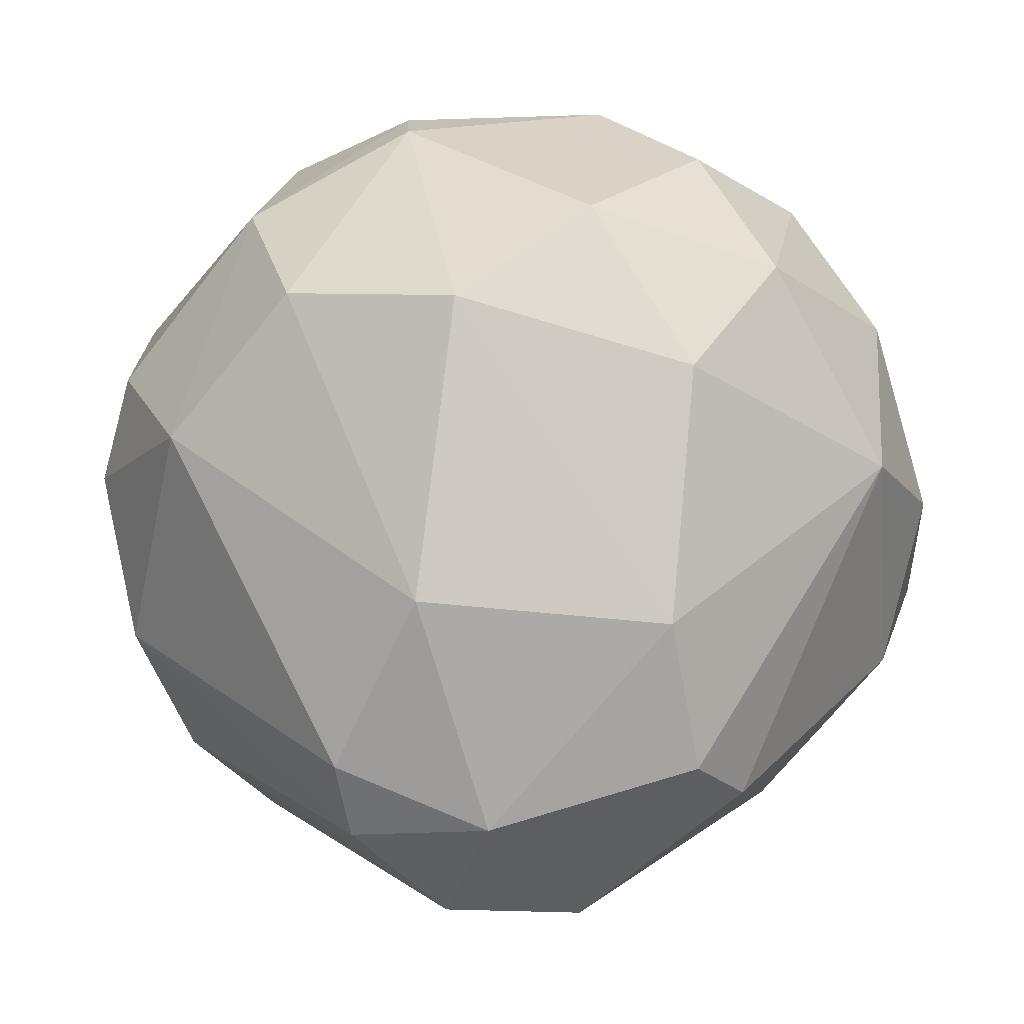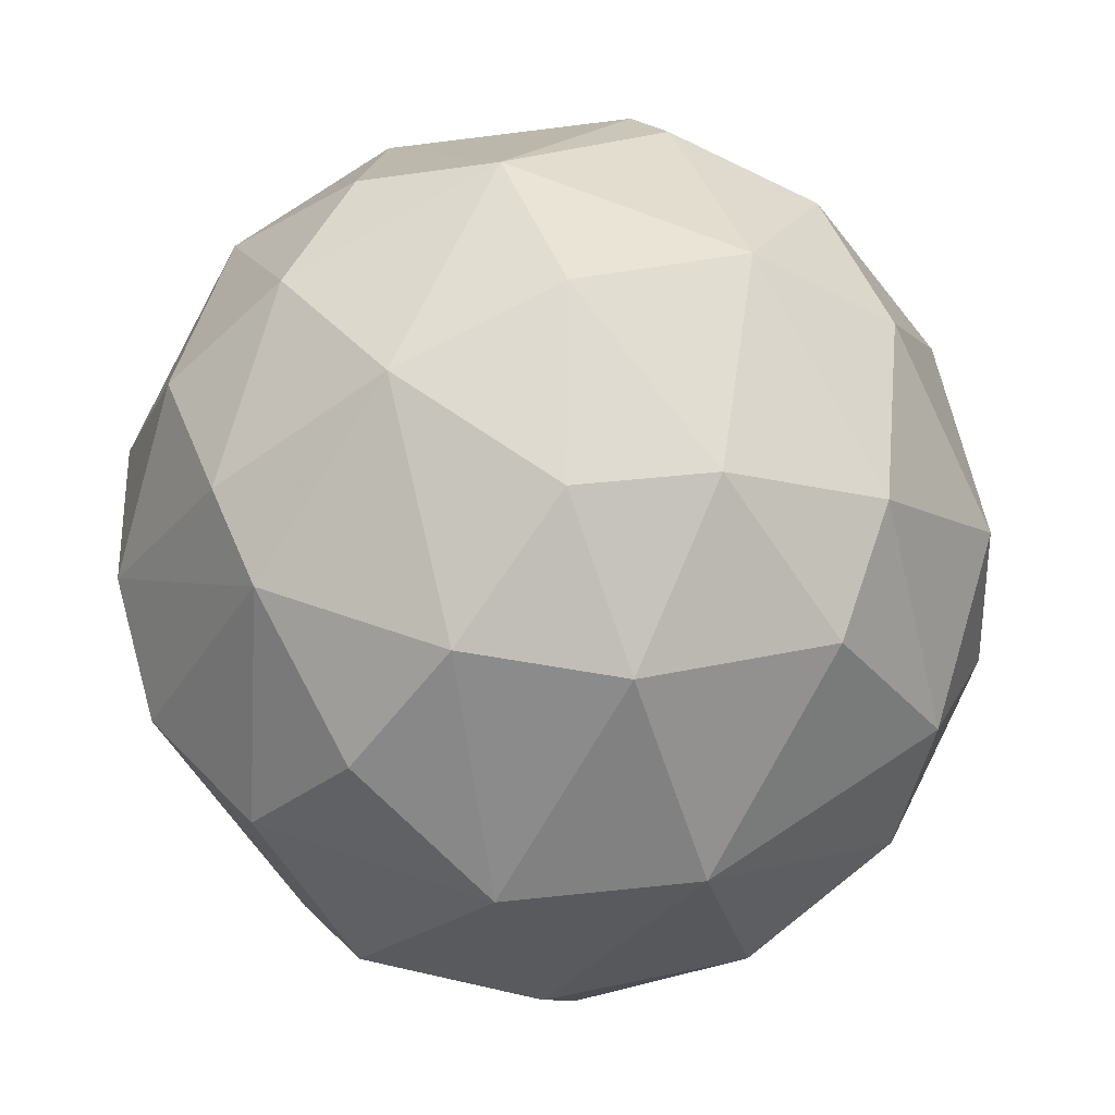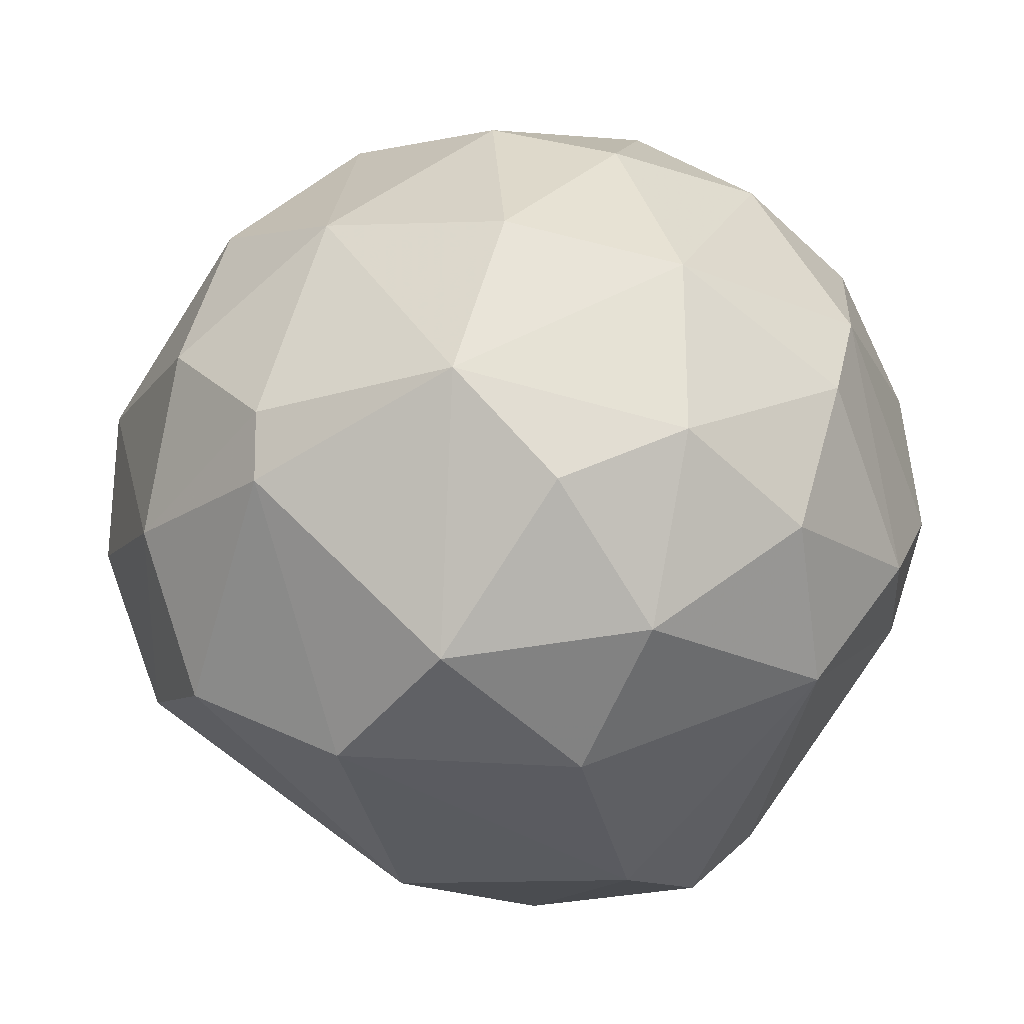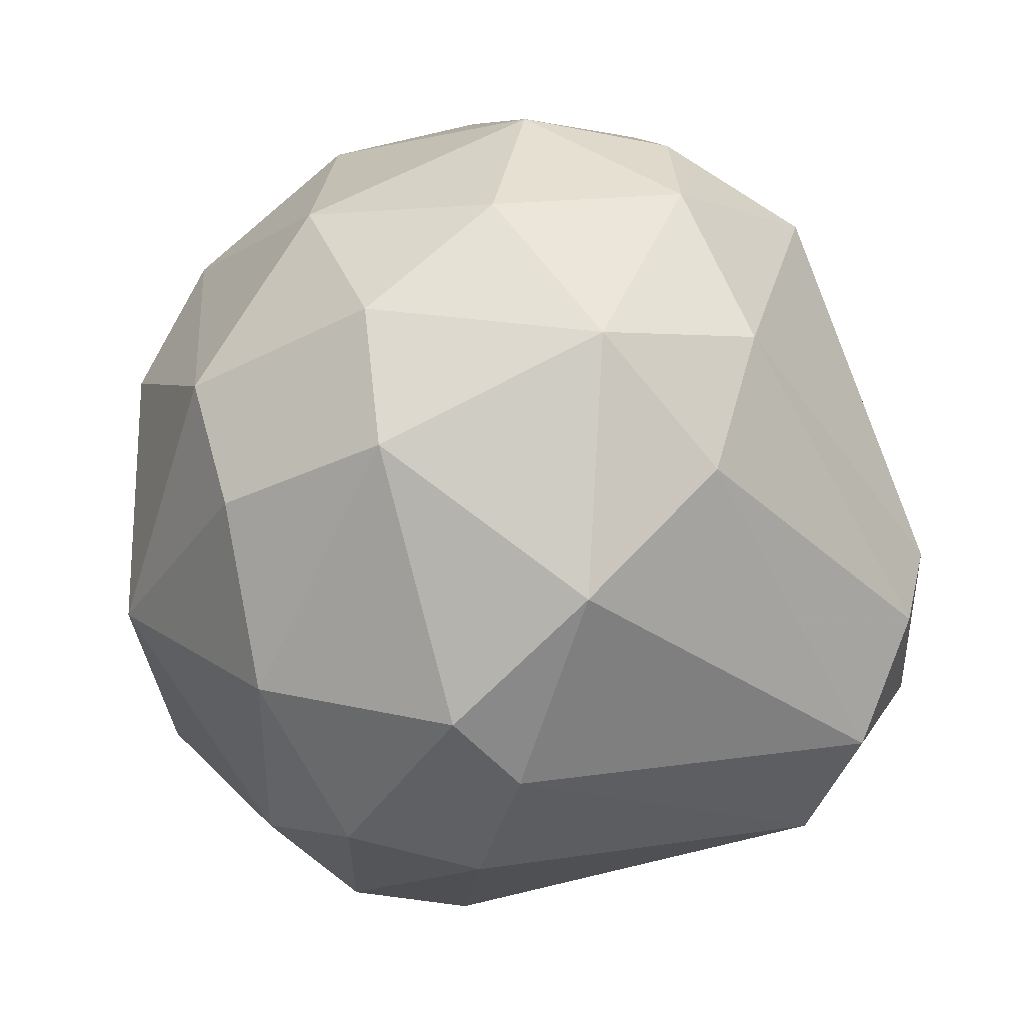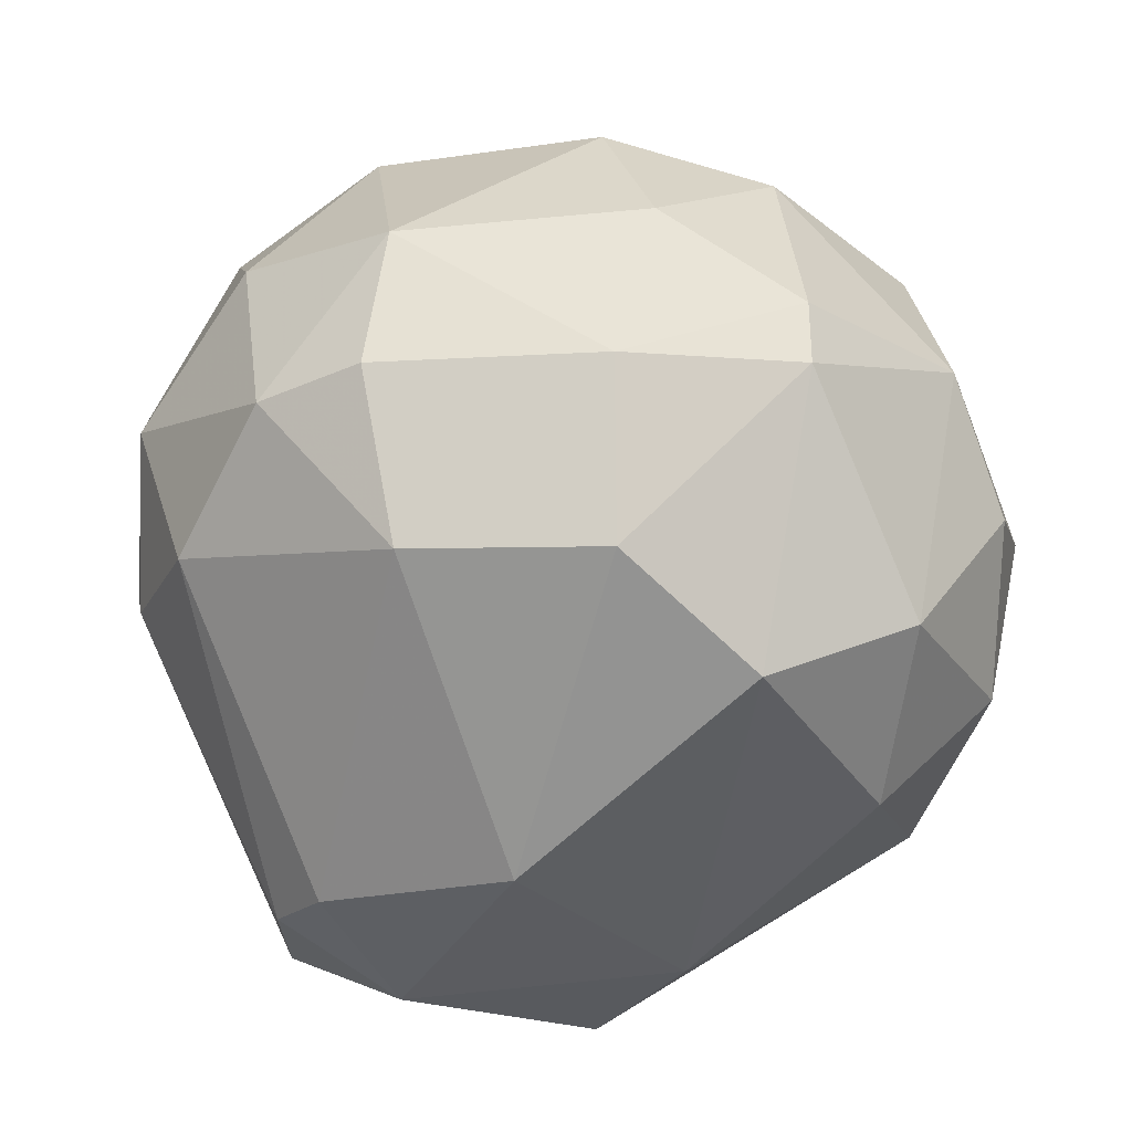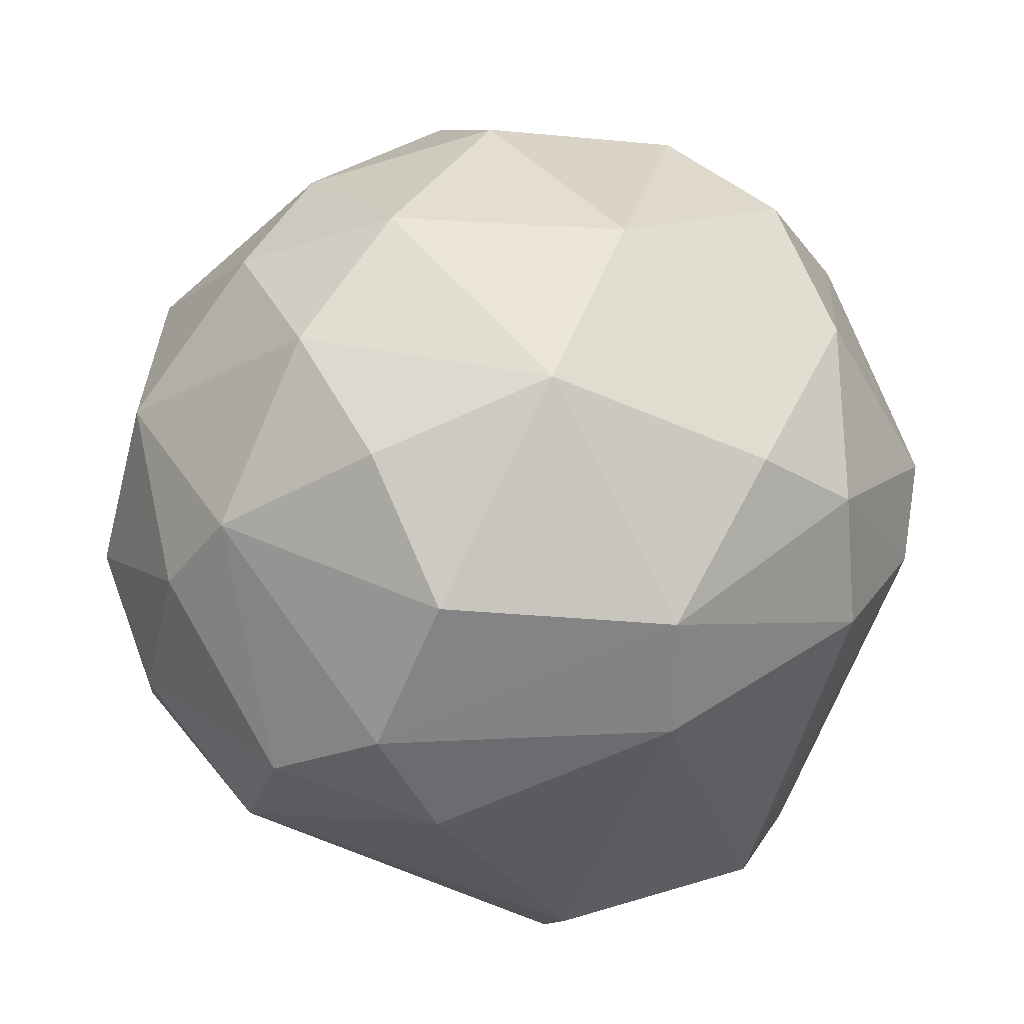
<metadata>
{"format":"obj","ext":"obj","renderer":"f3d","projection":"perspective","resolution":1024,"background":"white","views":[{"elev":18.4,"azim":177.6,"up":"+Y"},{"elev":20.8,"azim":-31.4,"up":"+Y"},{"elev":-10.9,"azim":-160.1,"up":"+Z"},{"elev":-42.0,"azim":74.4,"up":"+Y"},{"elev":-33.3,"azim":136.5,"up":"+Z"},{"elev":28.0,"azim":-61.6,"up":"+Z"}]}
</metadata>
<code>
v -0.009922 -0.02426 0.01465
v 0.007382 0.0286 0.001942
v 0.007391 0.02863 -0.002618
v 0.02839 -0.009766 0.001942
v -0.01091 -0.008875 -0.02734
v -0.02721 0.01119 0.004662
v 0.002808 0.003014 0.02843
v 0.01181 -0.01418 -0.02516
v 0.004608 0.02113 -0.01984
v 0.02747 0.01123 -0.003529
v 0.009174 -0.02794 0.006487
v -0.01889 -0.02231 -0.00168
v -0.0171 0.02107 -0.01253
v 0.02099 0.003909 0.02012
v -0.01987 0.004804 0.02097
v -0.008076 0.02383 0.01461
v -0.02929 -0.006143 -0.001708
v 0.01183 -0.0151 0.02272
v -0.003561 -0.02155 -0.02261
v 0.01454 0.01837 0.0173
v -0.01709 -0.01238 0.02089
v 0.02361 0.01023 -0.01437
v -0.02453 0.007566 -0.01446
v 0.007377 0.003013 -0.02726
v -0.01268 0.02669 -0.003519
v -0.01077 0.01654 -0.02067
v 0.01827 -0.02338 0.000118
v -0.004498 -0.02899 0.001028
v -0.005396 -0.01158 0.02657
v -0.02719 -0.00972 0.008294
v 0.02721 -0.006055 -0.008926
v 0.02082 -0.01597 0.01455
v 0.01828 0.02304 -0.004424
v -0.003559 0.01391 0.02465
v 0.02644 0.01209 0.00648
v -0.01442 -0.0124 -0.02343
v 0.005532 -0.02064 -0.02353
v -0.01886 0.01921 0.01184
v -0.004478 0.02576 -0.01444
v 0.00371 -0.02338 0.01831
v 0.02834 0.000276 0.009234
v -0.01087 0.003011 0.02658
v 0.01553 0.02028 -0.01534
v -0.00904 0.001187 -0.02722
v 0.002822 -0.01257 -0.02834
v -0.02627 -0.008805 -0.008955
v -0.01902 -0.02246 0.006484
v 0.004624 0.02394 0.01559
v -0.02542 0.01484 -0.005336
v 0.01554 0.02394 0.007398
v 0.01283 -0.006105 0.02564
v 0.008216 0.01022 0.02546
v 0.01279 -0.00881 -0.02624
v -0.006319 0.0286 0.003772
v 0.02355 -0.01508 -0.007101
v 0.005548 -0.02891 0.001026
v -0.02723 0.006647 0.01013
v -0.01263 0.01389 0.0219
v 0.02948 0.003952 -0.003552
v -0.0292 0.002105 -0.006277
v 0.02371 -0.00699 0.01648
v -0.004498 -0.02807 0.01018
v -0.0245 -0.003362 0.0165
v -0.01991 0.02208 0.000118
f 38 54 64
f 23 13 26
f 12 19 28
f 21 1 29
f 27 4 32
f 11 27 32
f 3 2 33
f 10 22 33
f 20 14 35
f 10 33 35
f 5 19 36
f 19 12 36
f 23 5 36
f 3 9 39
f 13 25 39
f 9 26 39
f 26 13 39
f 29 1 40
f 18 29 40
f 11 32 40
f 32 18 40
f 35 14 41
f 15 21 42
f 29 7 42
f 21 29 42
f 7 34 42
f 9 3 43
f 24 9 43
f 22 24 43
f 3 33 43
f 33 22 43
f 5 23 44
f 9 24 44
f 26 9 44
f 23 26 44
f 19 5 45
f 8 37 45
f 37 19 45
f 5 44 45
f 44 24 45
f 12 17 46
f 36 12 46
f 23 36 46
f 17 12 47
f 1 21 47
f 12 28 47
f 30 17 47
f 21 30 47
f 16 34 48
f 13 23 49
f 33 2 50
f 20 35 50
f 35 33 50
f 2 48 50
f 48 20 50
f 7 29 51
f 29 18 51
f 14 20 52
f 34 7 52
f 20 48 52
f 48 34 52
f 7 51 52
f 51 14 52
f 24 22 53
f 31 8 53
f 22 31 53
f 8 45 53
f 45 24 53
f 2 3 54
f 38 16 54
f 3 39 54
f 39 25 54
f 48 2 54
f 16 48 54
f 4 27 55
f 31 4 55
f 8 31 55
f 37 8 55
f 27 37 55
f 27 11 56
f 28 19 56
f 19 37 56
f 37 27 56
f 17 30 57
f 38 6 57
f 15 38 57
f 34 16 58
f 38 15 58
f 16 38 58
f 15 42 58
f 42 34 58
f 22 10 59
f 4 31 59
f 31 22 59
f 10 35 59
f 41 4 59
f 35 41 59
f 46 17 60
f 23 46 60
f 6 49 60
f 49 23 60
f 57 6 60
f 17 57 60
f 32 4 61
f 18 32 61
f 4 41 61
f 41 14 61
f 14 51 61
f 51 18 61
f 40 1 62
f 11 40 62
f 1 47 62
f 47 28 62
f 56 11 62
f 28 56 62
f 21 15 63
f 30 21 63
f 15 57 63
f 57 30 63
f 25 13 64
f 6 38 64
f 49 6 64
f 13 49 64
f 54 25 64

</code>
